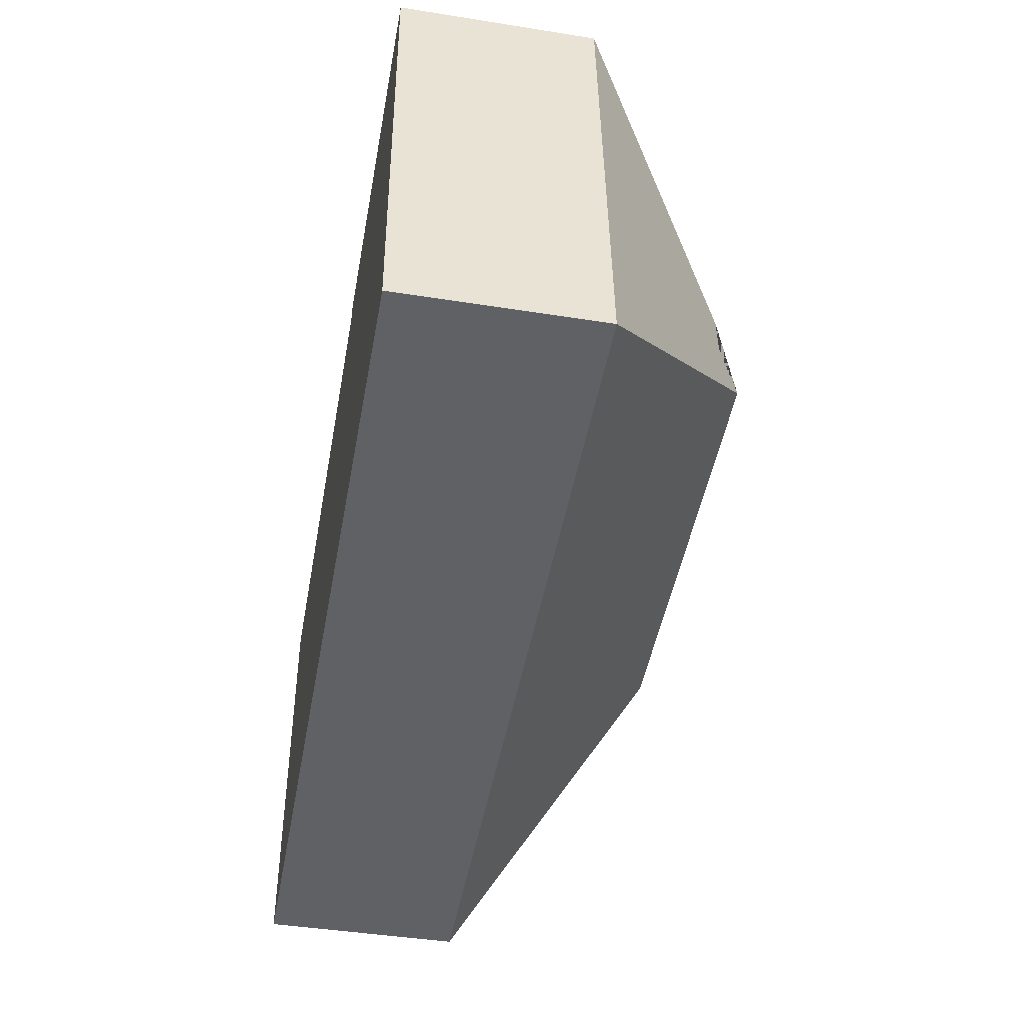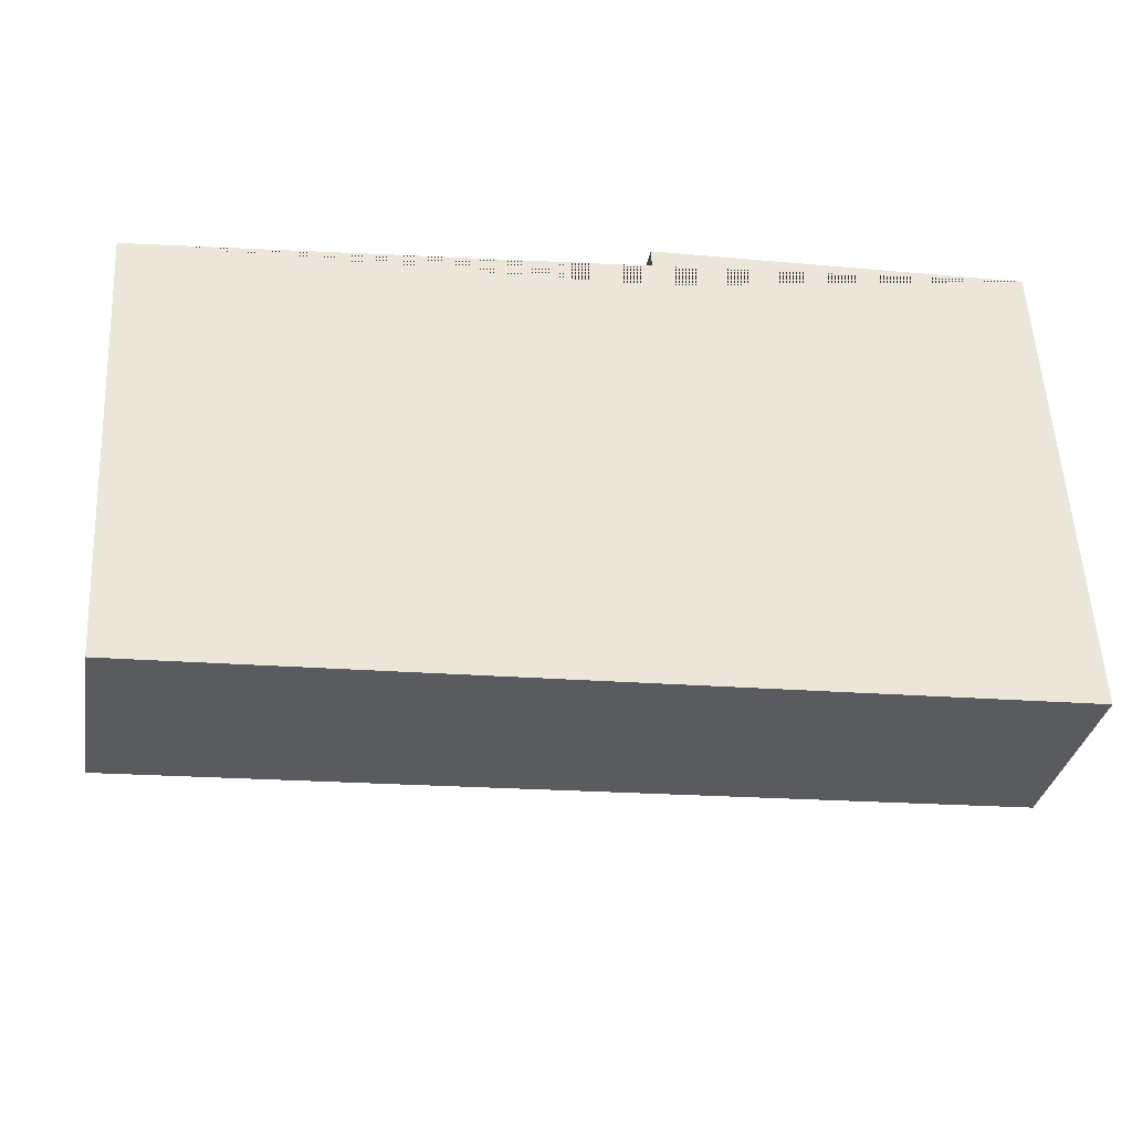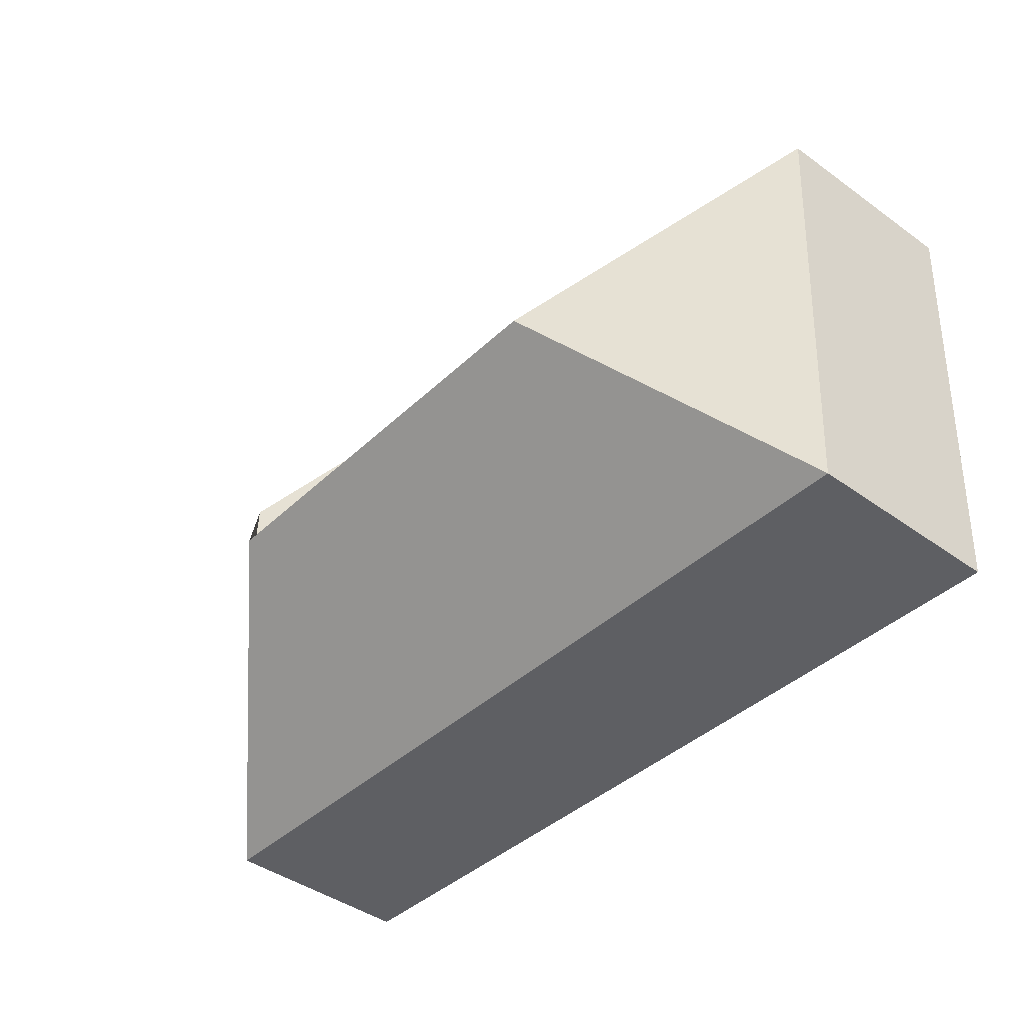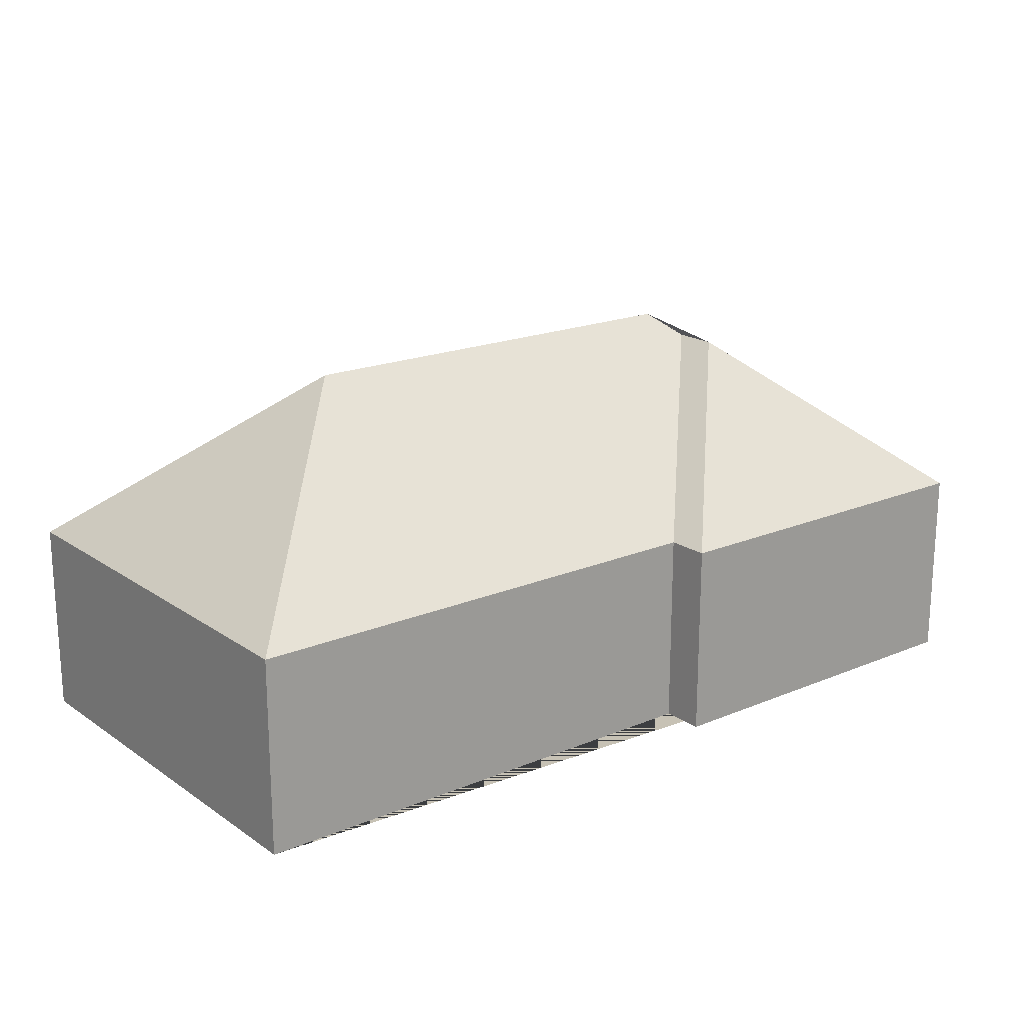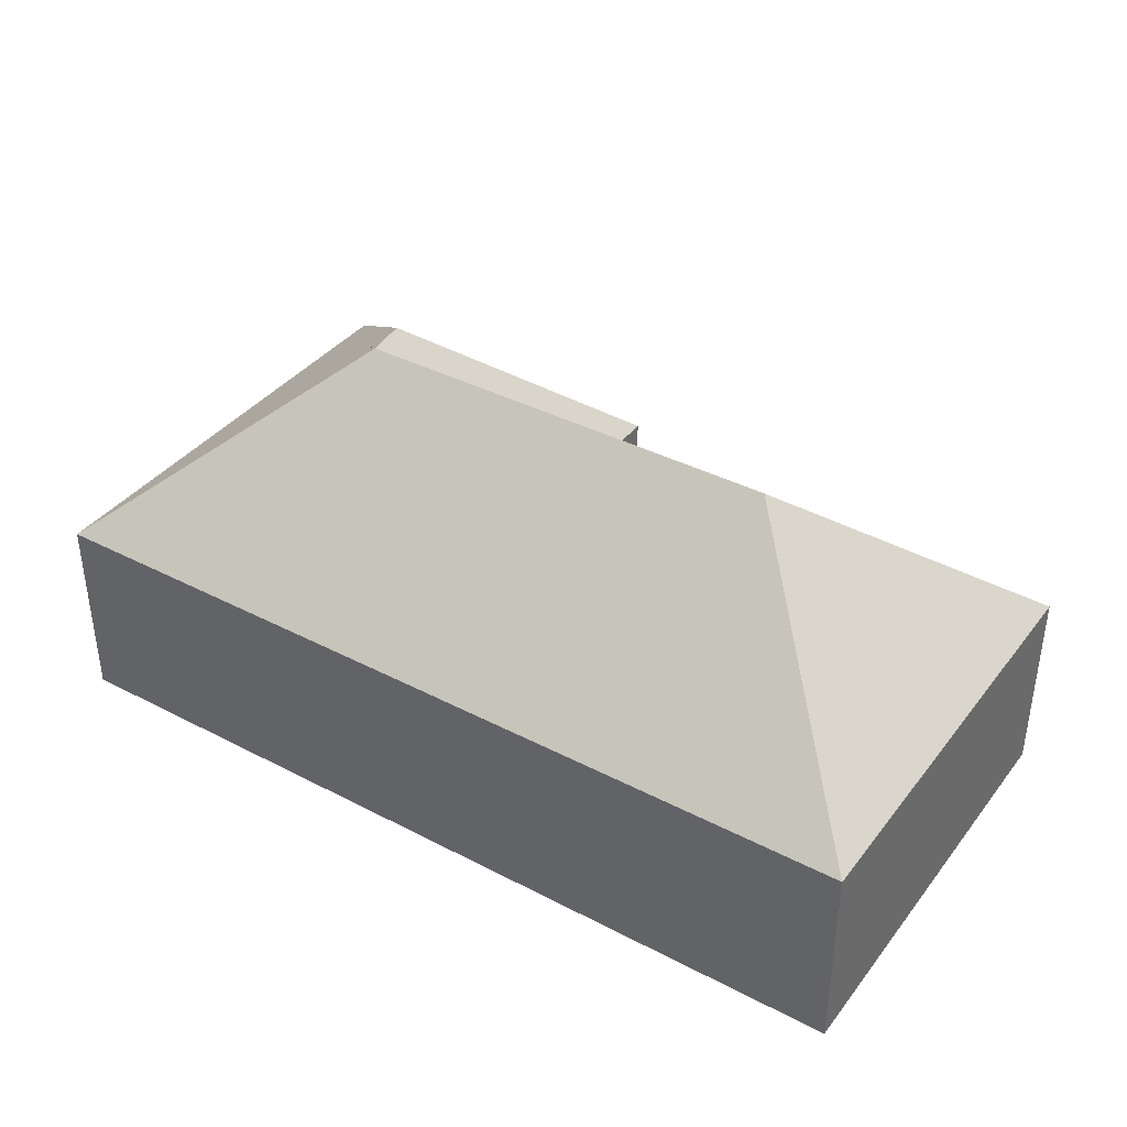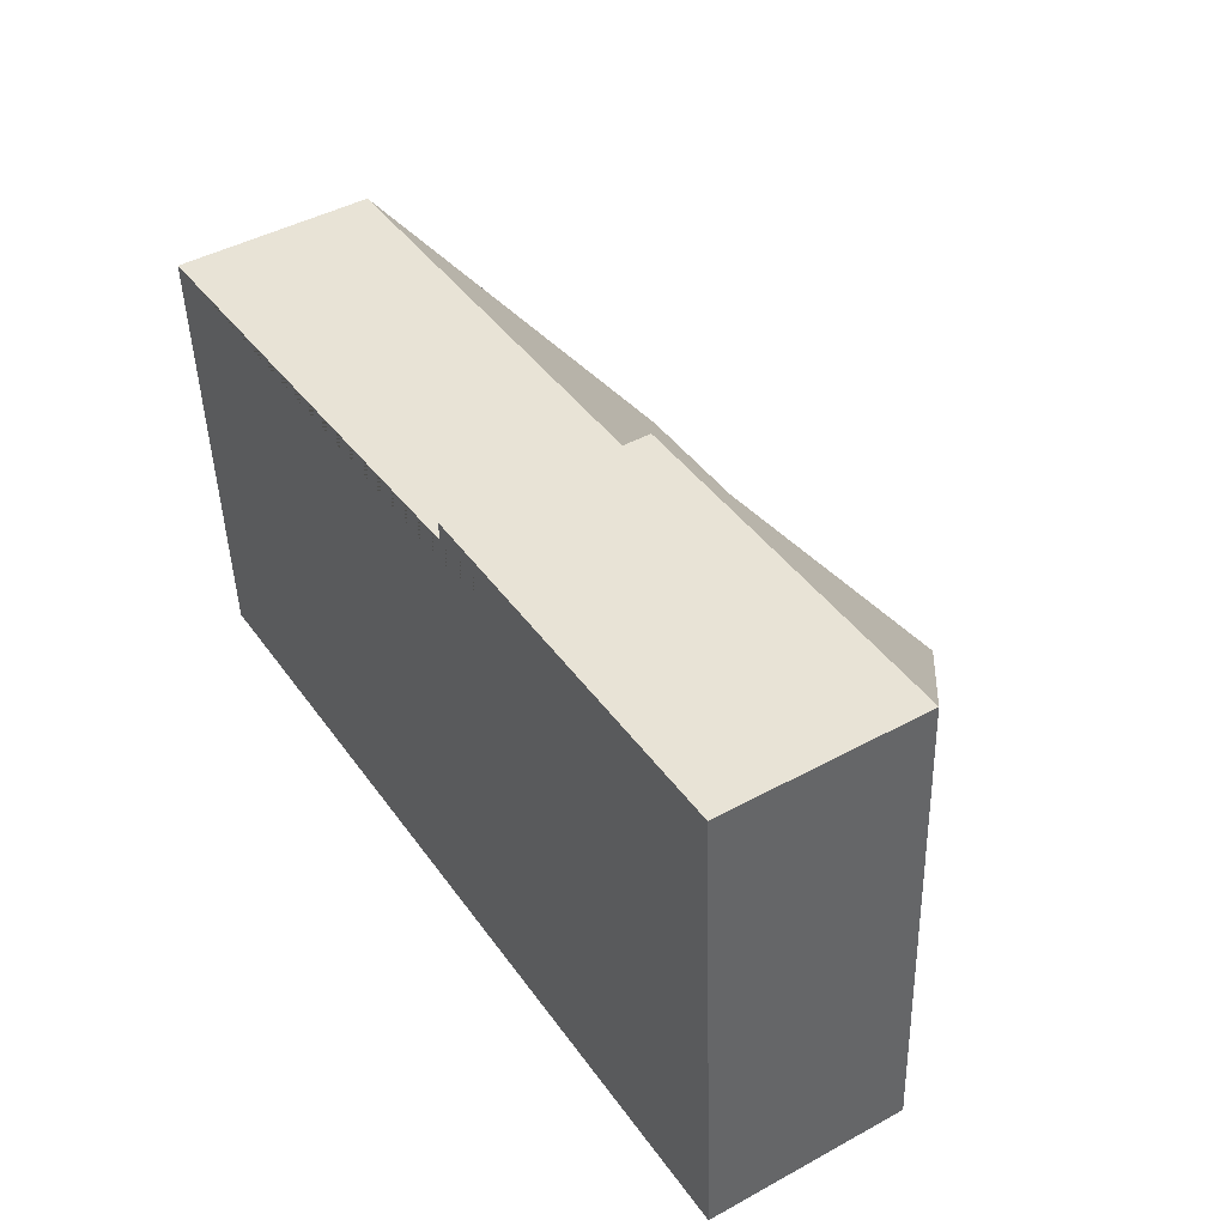
<metadata>
{"format":"obj","ext":"obj","renderer":"f3d","projection":"perspective","resolution":1024,"background":"white","views":[{"elev":-44.8,"azim":79.6,"up":"+Z"},{"elev":-33.6,"azim":-10.3,"up":"+Z"},{"elev":-43.2,"azim":-130.4,"up":"+Z"},{"elev":19.0,"azim":-41.4,"up":"+Y"},{"elev":38.3,"azim":-149.7,"up":"+Y"},{"elev":45.2,"azim":57.8,"up":"+Z"}]}
</metadata>
<code>
o CG10_500_038056_0002
v 348.5 75 -10.11
v 205.8 75 -17.68
v 206.6 75 -33.94
v 17.1 75 -43.94
v 277.9 136 -84.26
v 278.8 136 -101.3
v 268.4 145 -112.3
v 101.5 145 -121.2
v 358.2 75 -192.1
v 25.9 75 -209.8
v 348.5 0 -10.11
v 205.8 0 -17.68
v 206.6 0 -33.94
v 17.1 0 -43.94
v 25.9 0 -209.8
v 358.2 0 -192.1
f 4 3 6 7 8
f 2 1 5
f 2 5 6 3
f 7 6 5 1 9
f 8 10 4
f 8 7 9 10
f 11 12 13 14 15 16
f 1 11 12 2
f 2 12 13 3
f 3 13 14 4
f 4 14 15 10
f 10 15 16 9
f 9 16 11 1

</code>
